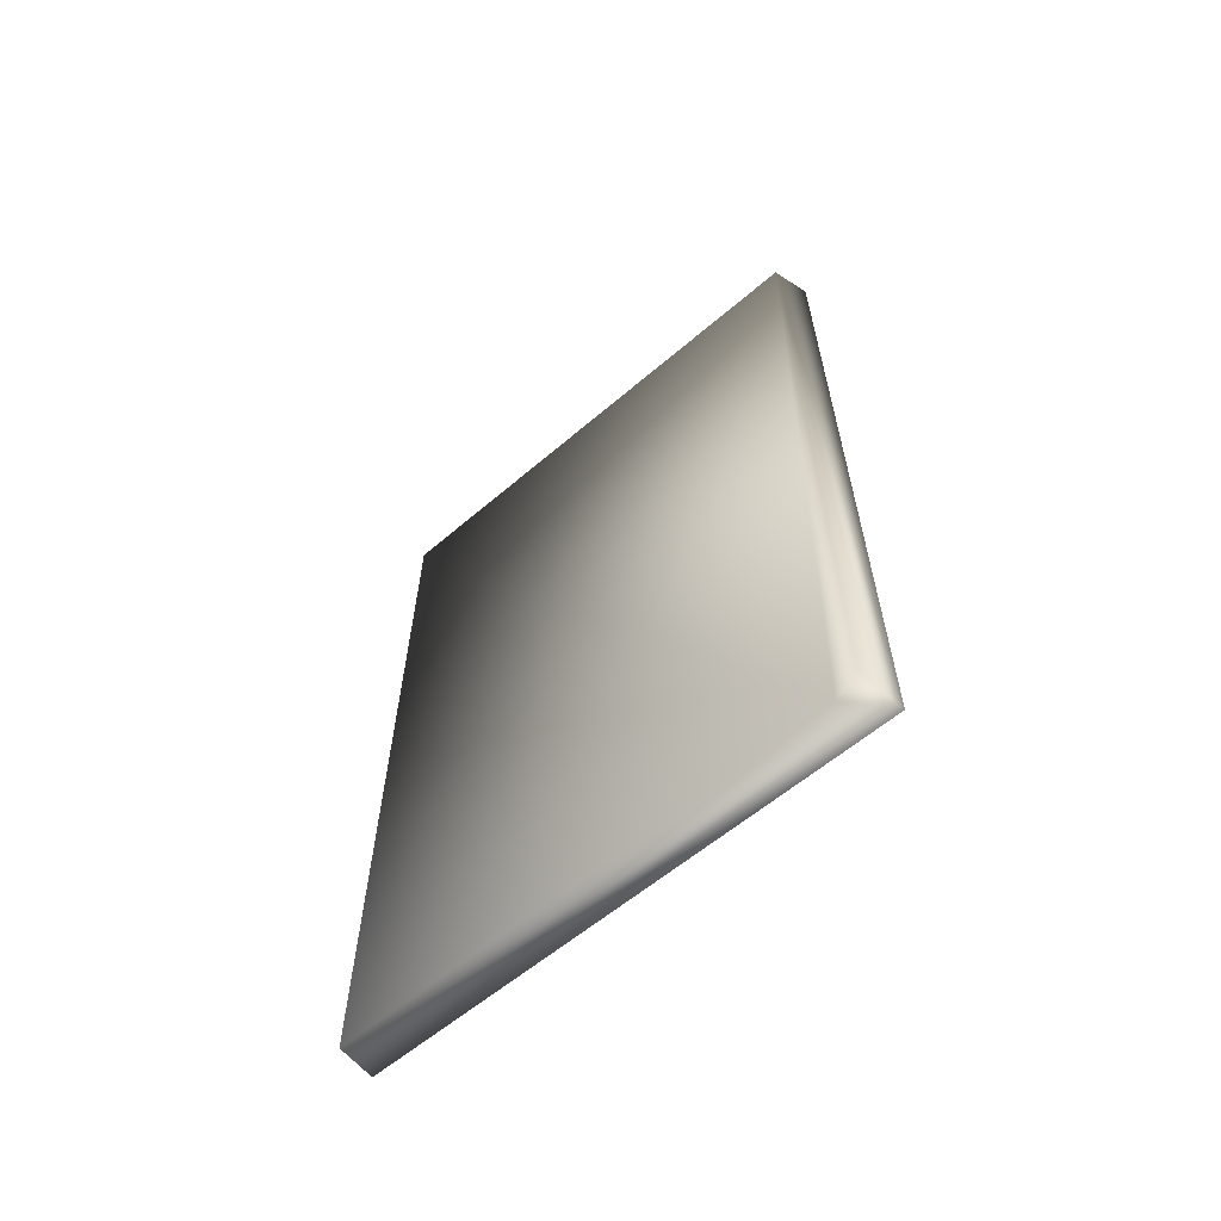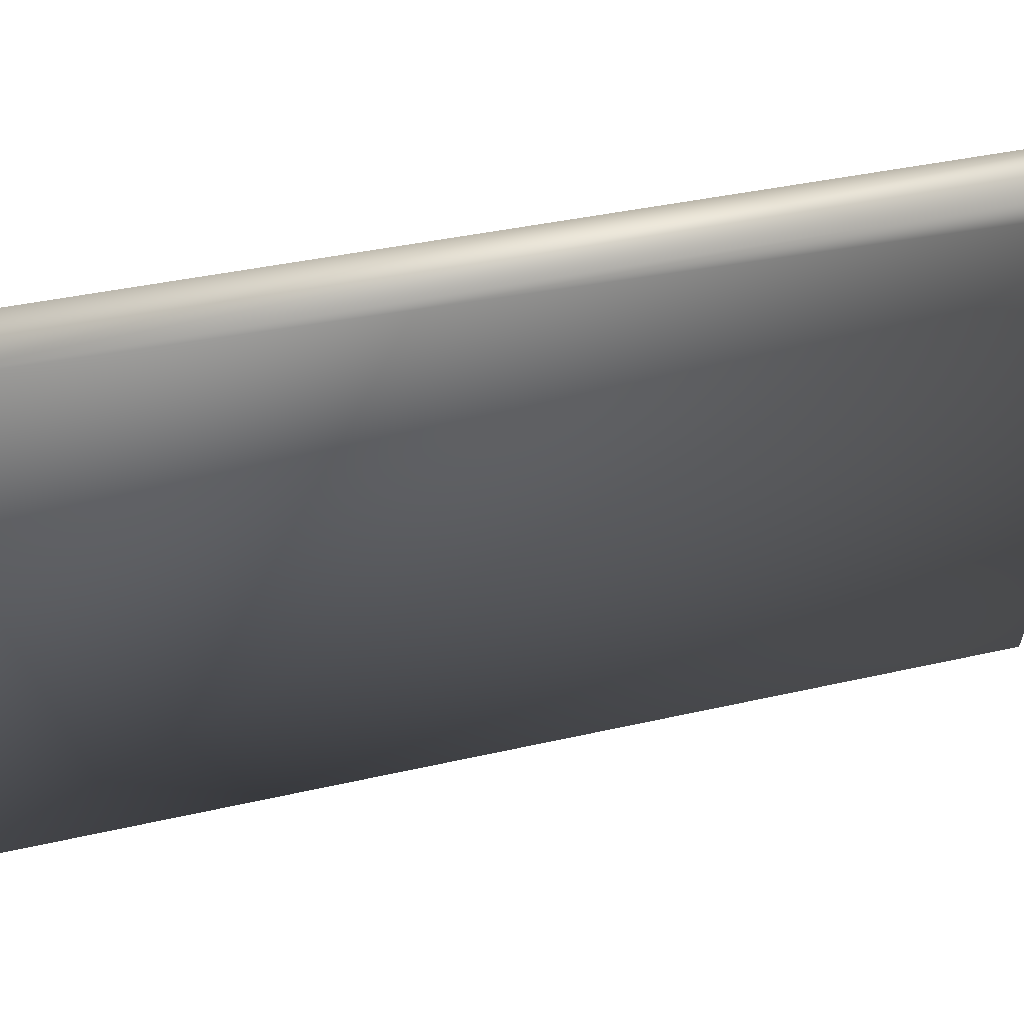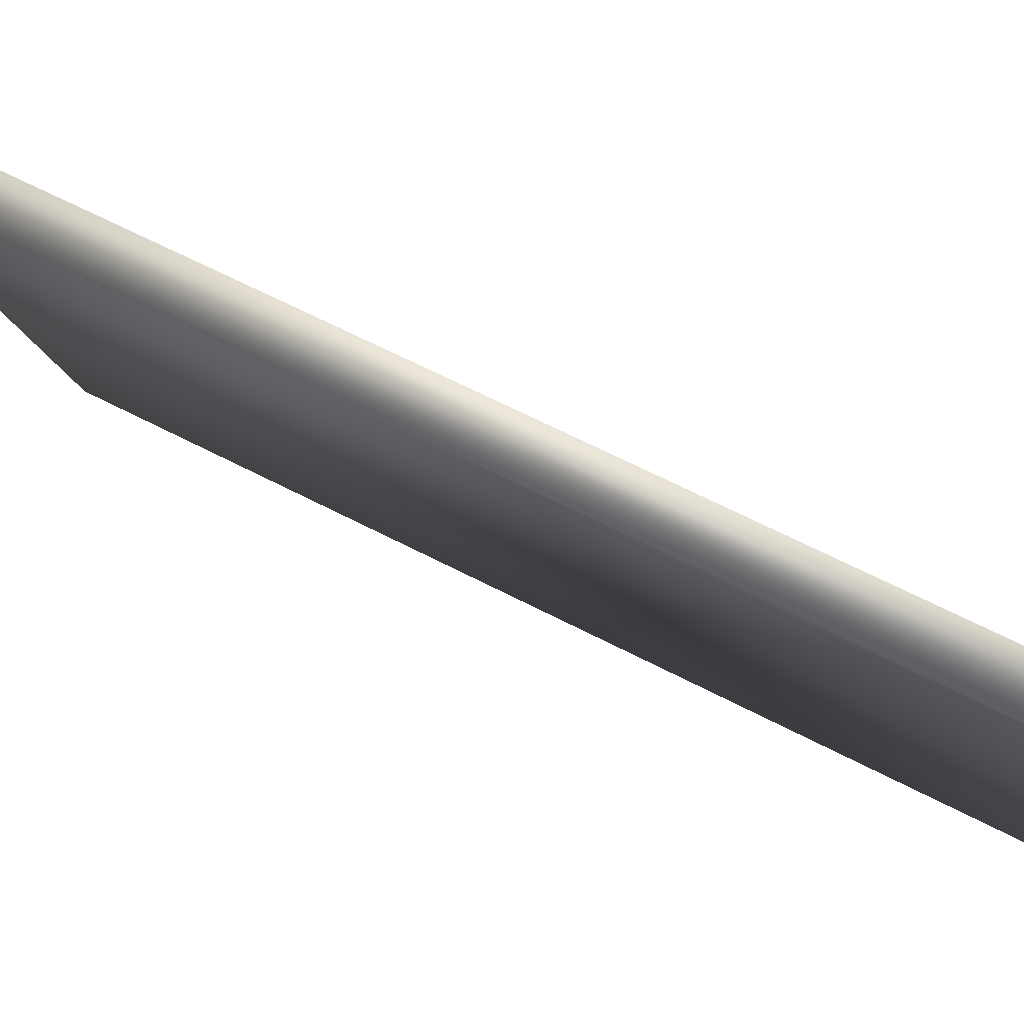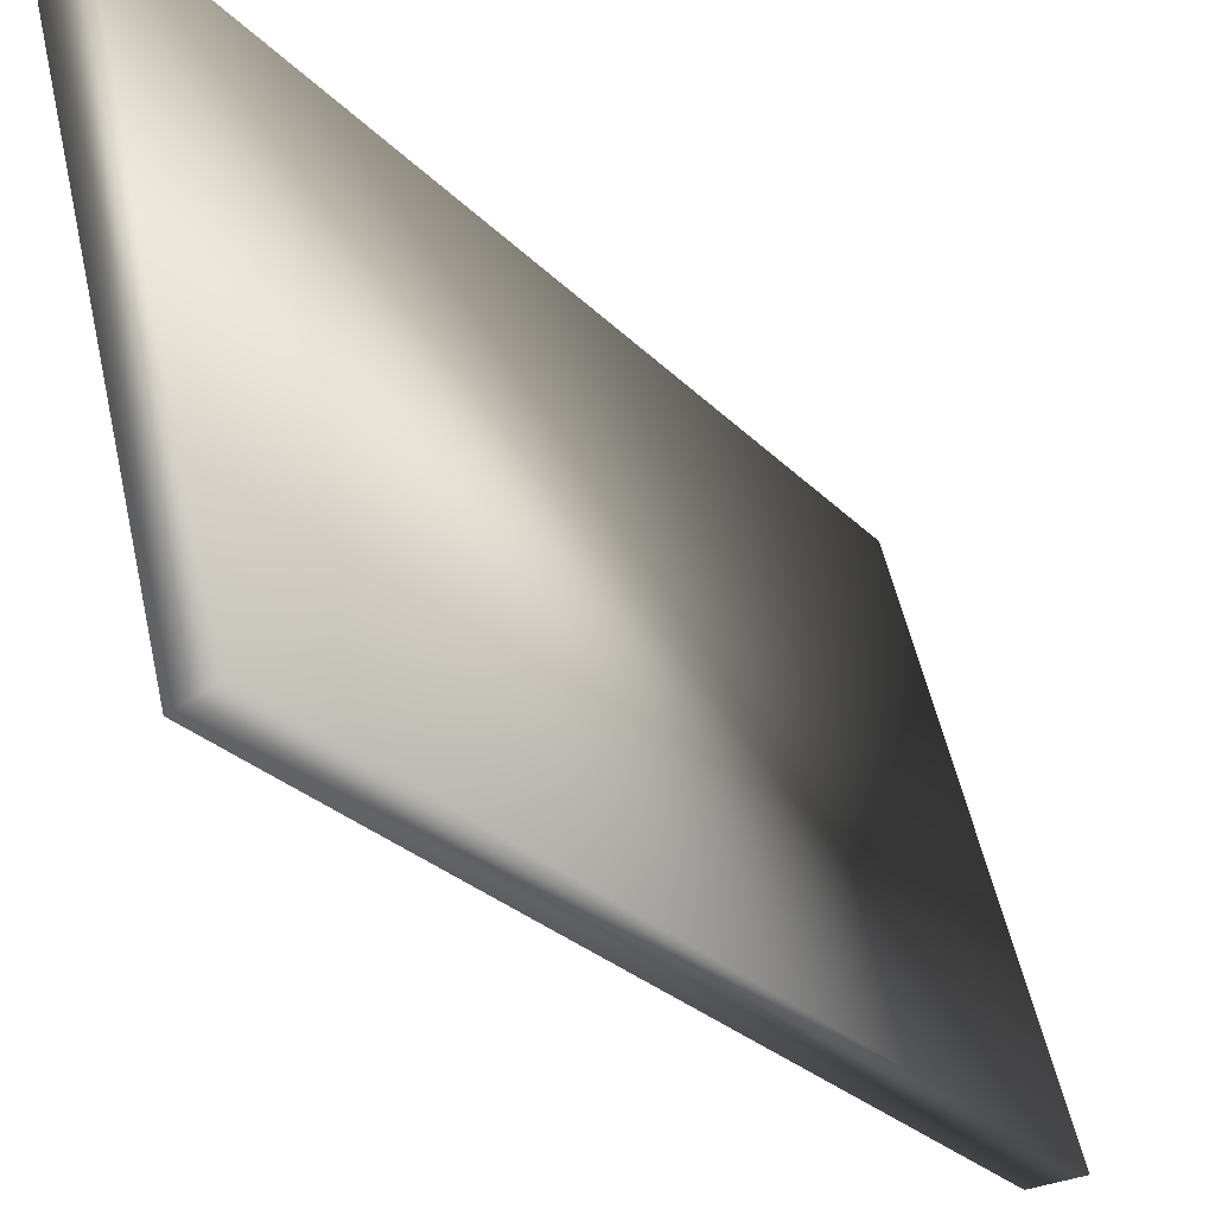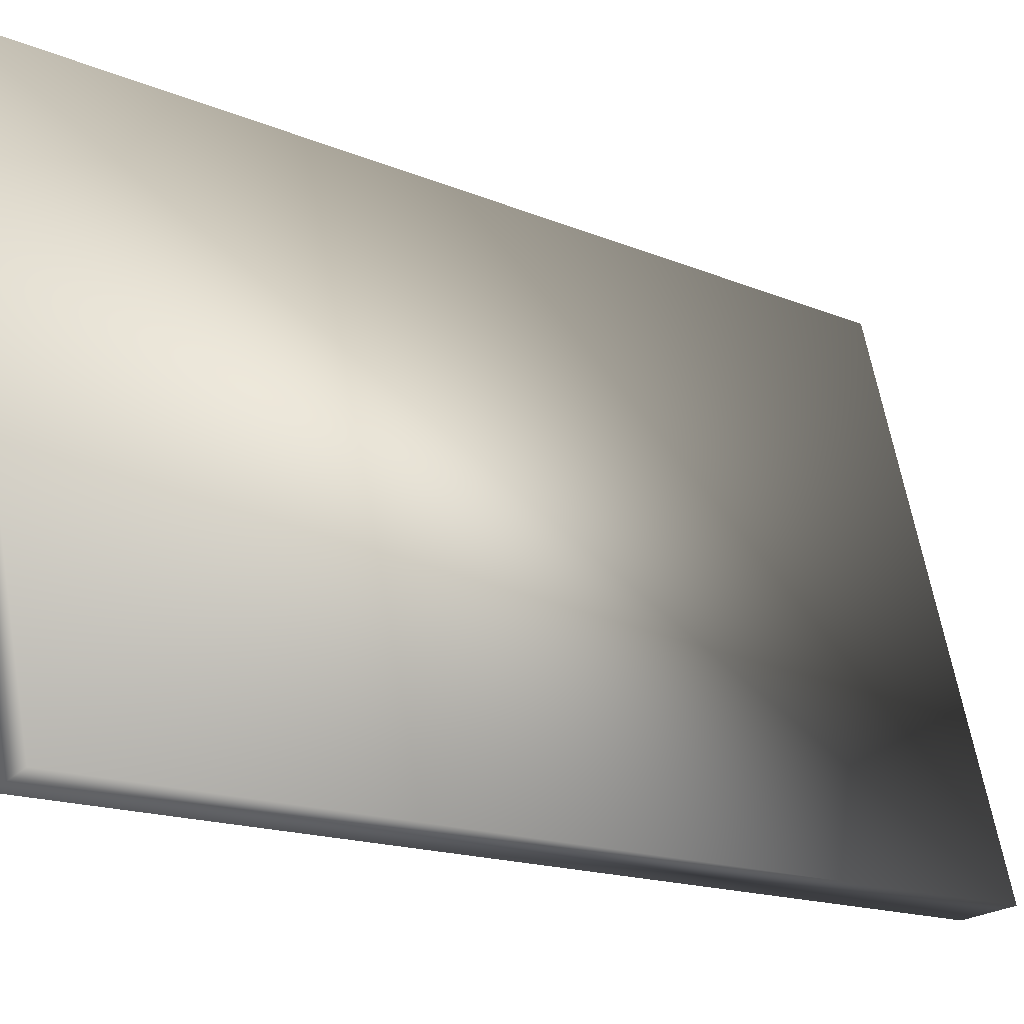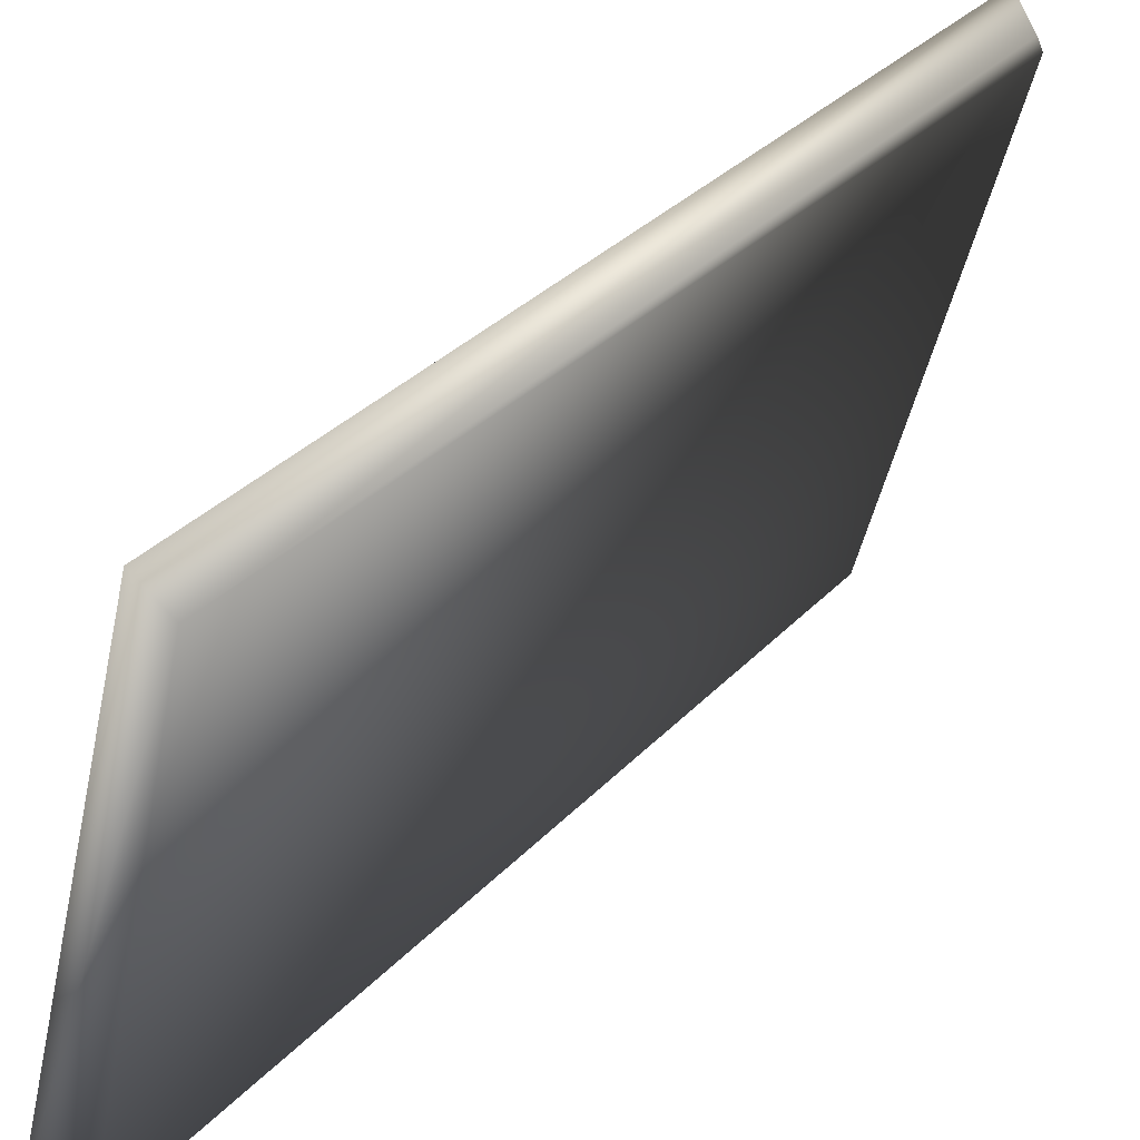
<metadata>
{"format":"obj","ext":"obj","renderer":"f3d","projection":"perspective","resolution":1024,"background":"white","views":[{"elev":-62.2,"azim":-64.9,"up":"+Y"},{"elev":34.5,"azim":-107.7,"up":"+Z"},{"elev":63.3,"azim":-62.1,"up":"+Z"},{"elev":-26.7,"azim":32.9,"up":"+Z"},{"elev":-15.2,"azim":47.5,"up":"+Z"},{"elev":32.9,"azim":-144.6,"up":"+Z"}]}
</metadata>
<code>
v -0.06542 0.095 0.089
v -0.095 0.09999 0.1994
v -0.05721 0.1 0.0912
v -0.09371 -0.1 0.1946
v -0.08745 -0.09998 0.2041
v -0.095 -0.095 0.1994
v -0.08745 0.09996 0.2041
v -0.06542 -0.09999 0.089
v -0.05721 -0.1 0.0912
f 1 2 3
f 4 5 6
f 5 7 2
f 5 2 6
f 1 3 8
f 8 3 9
f 2 4 6
f 8 4 1
f 1 4 2
f 7 5 3
f 9 3 5
f 8 9 5
f 4 8 5
f 7 3 2

</code>
